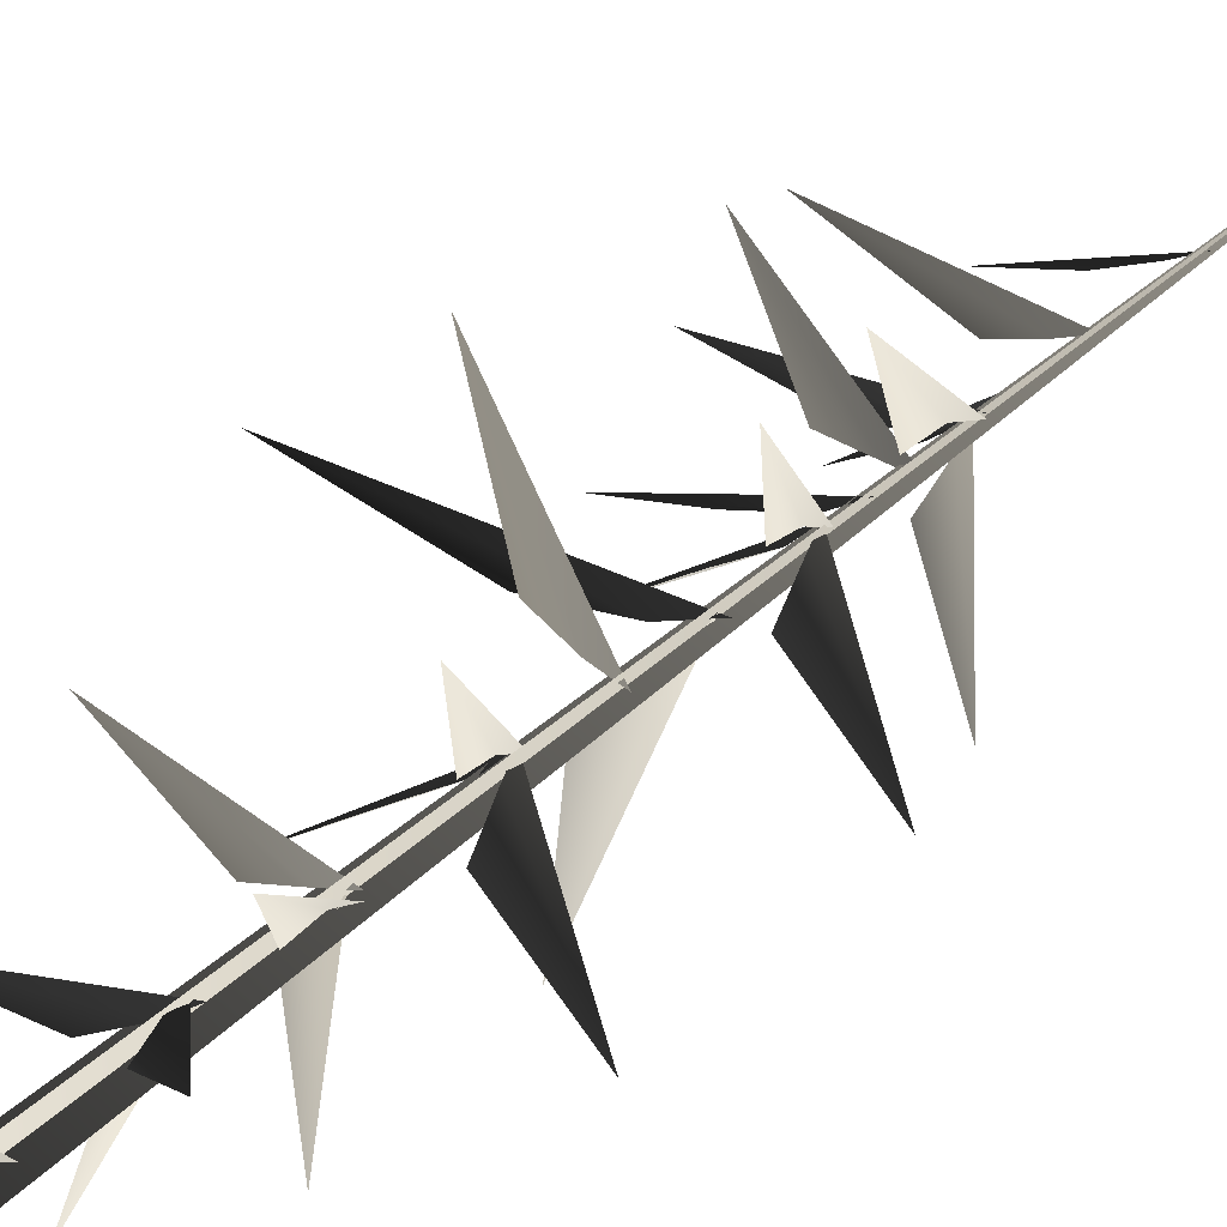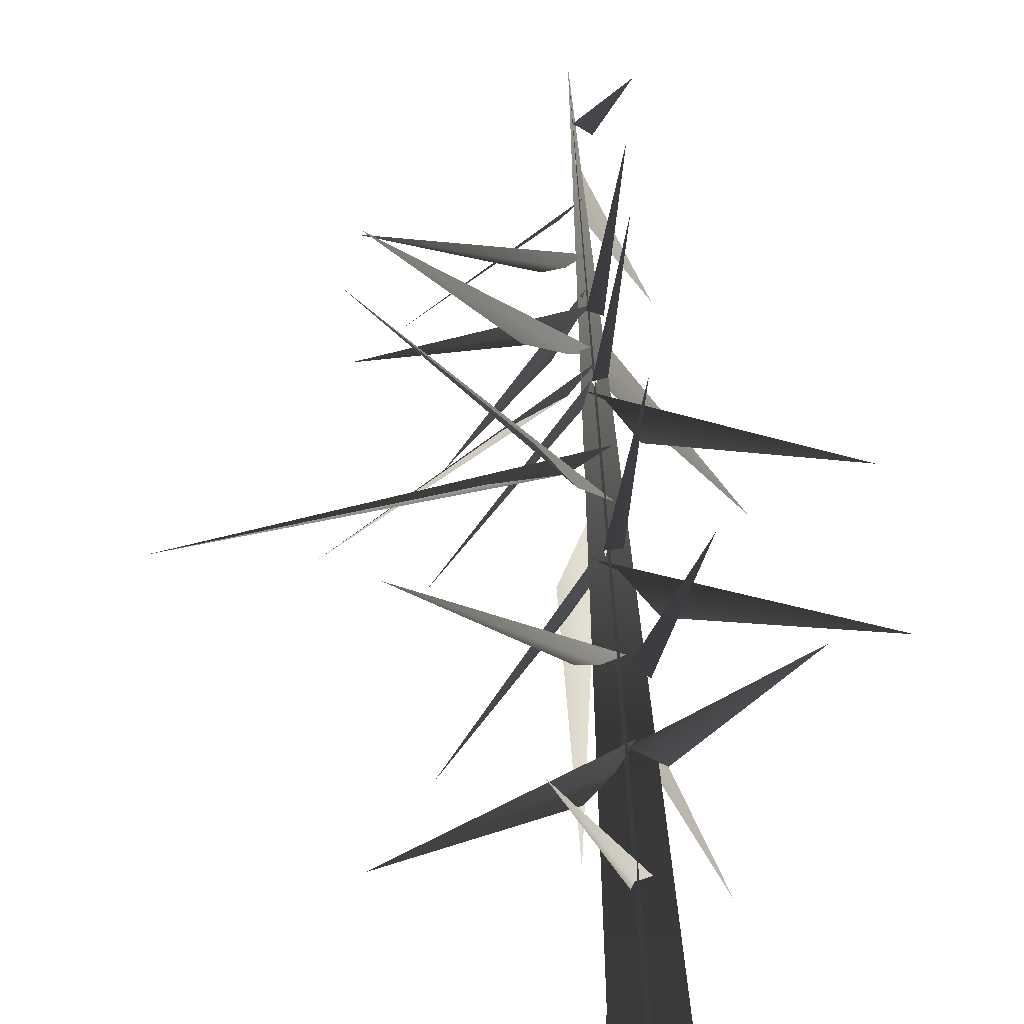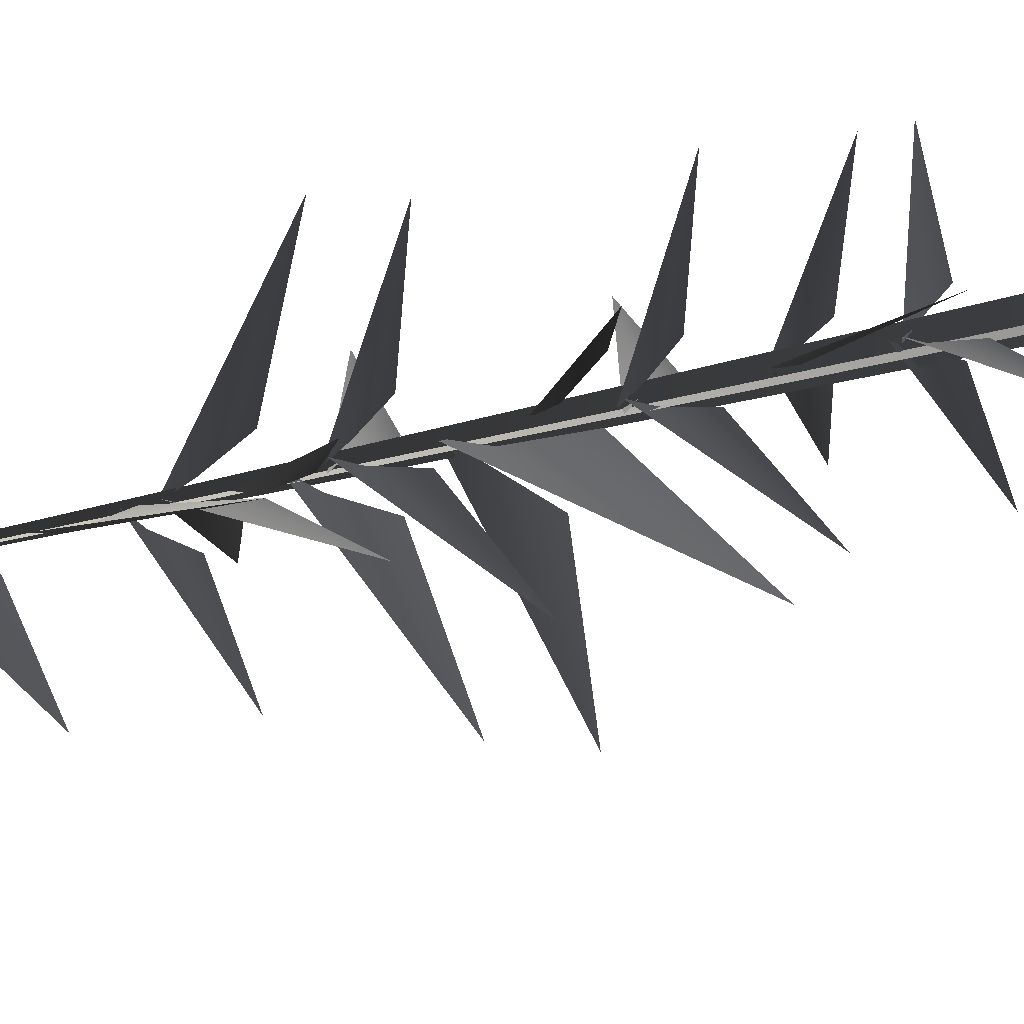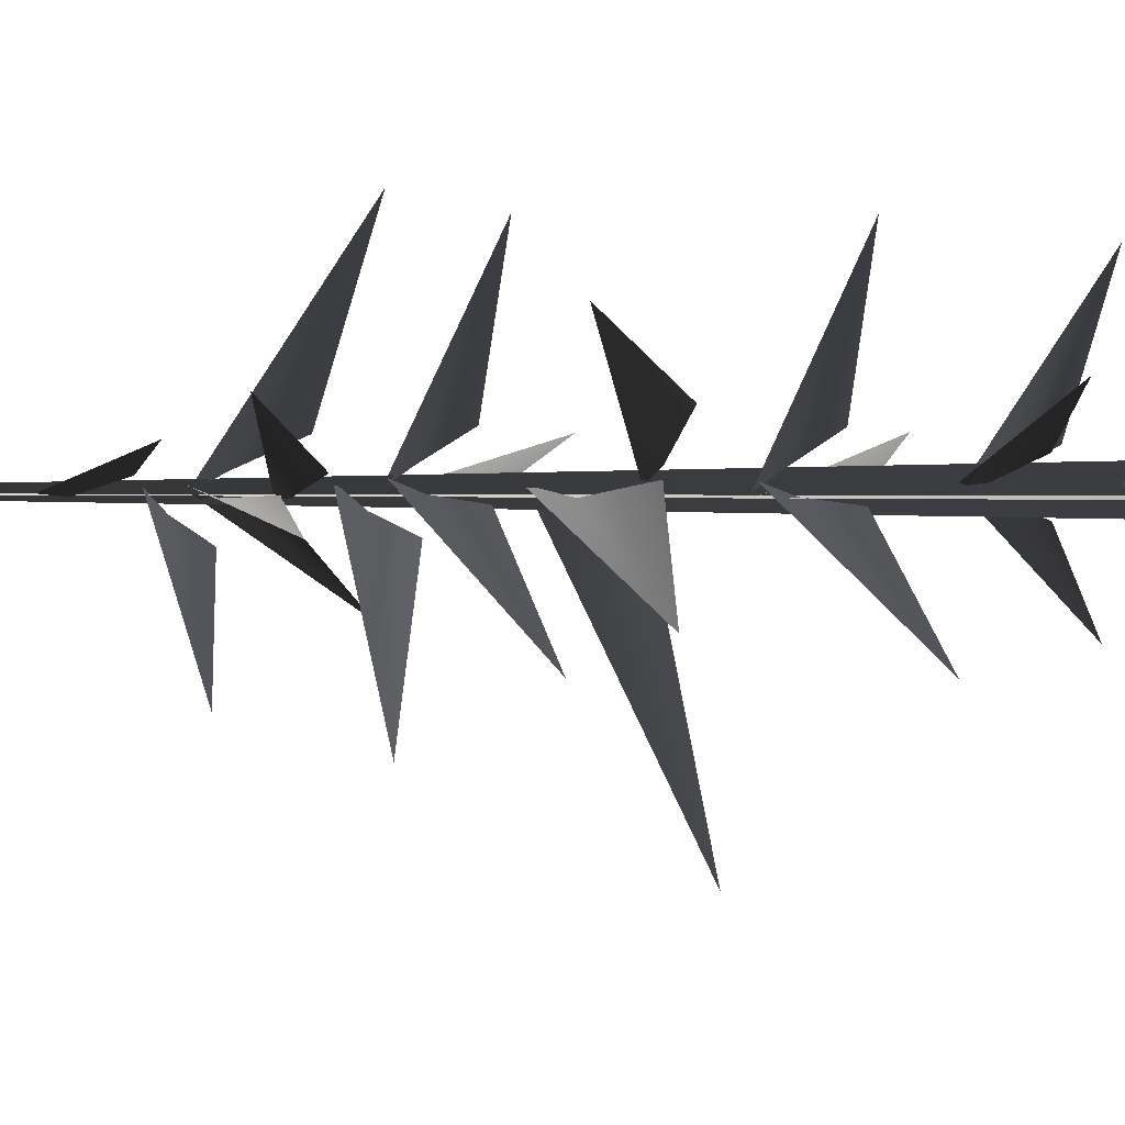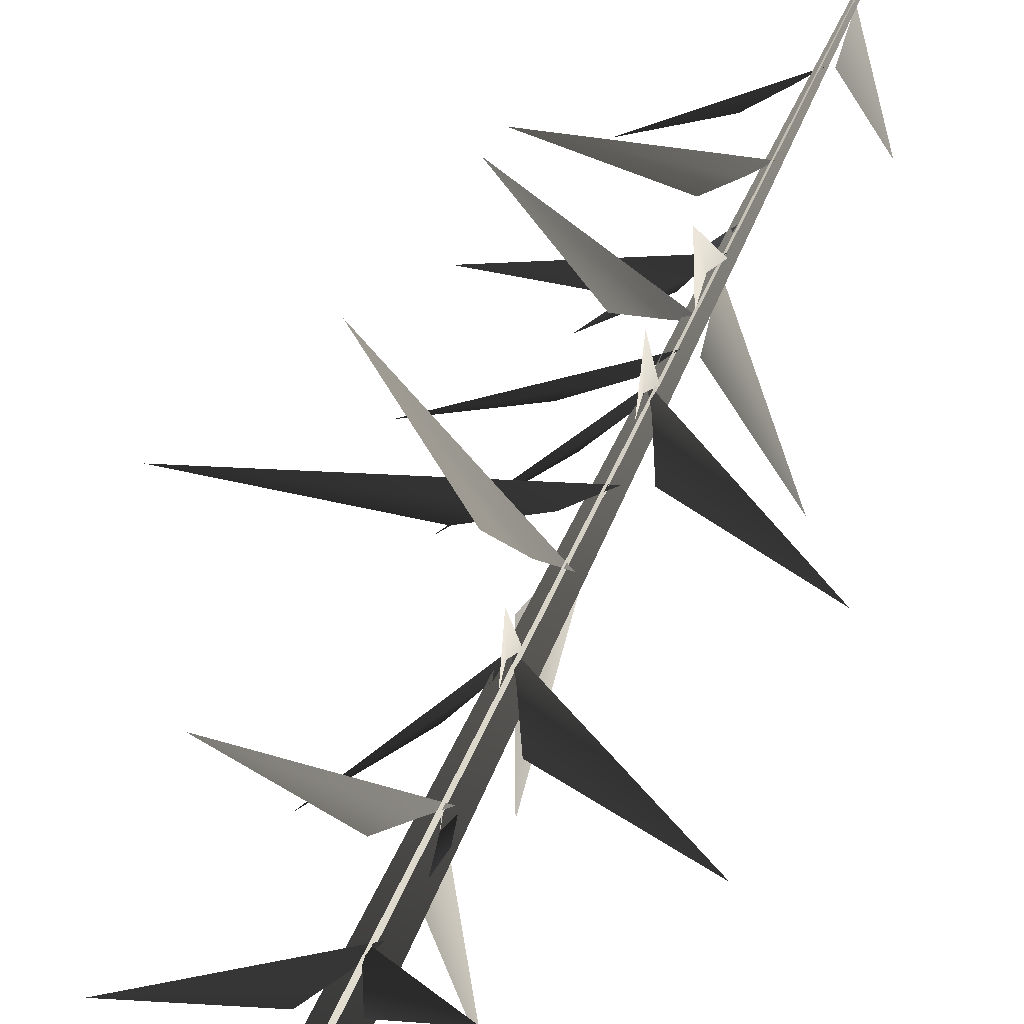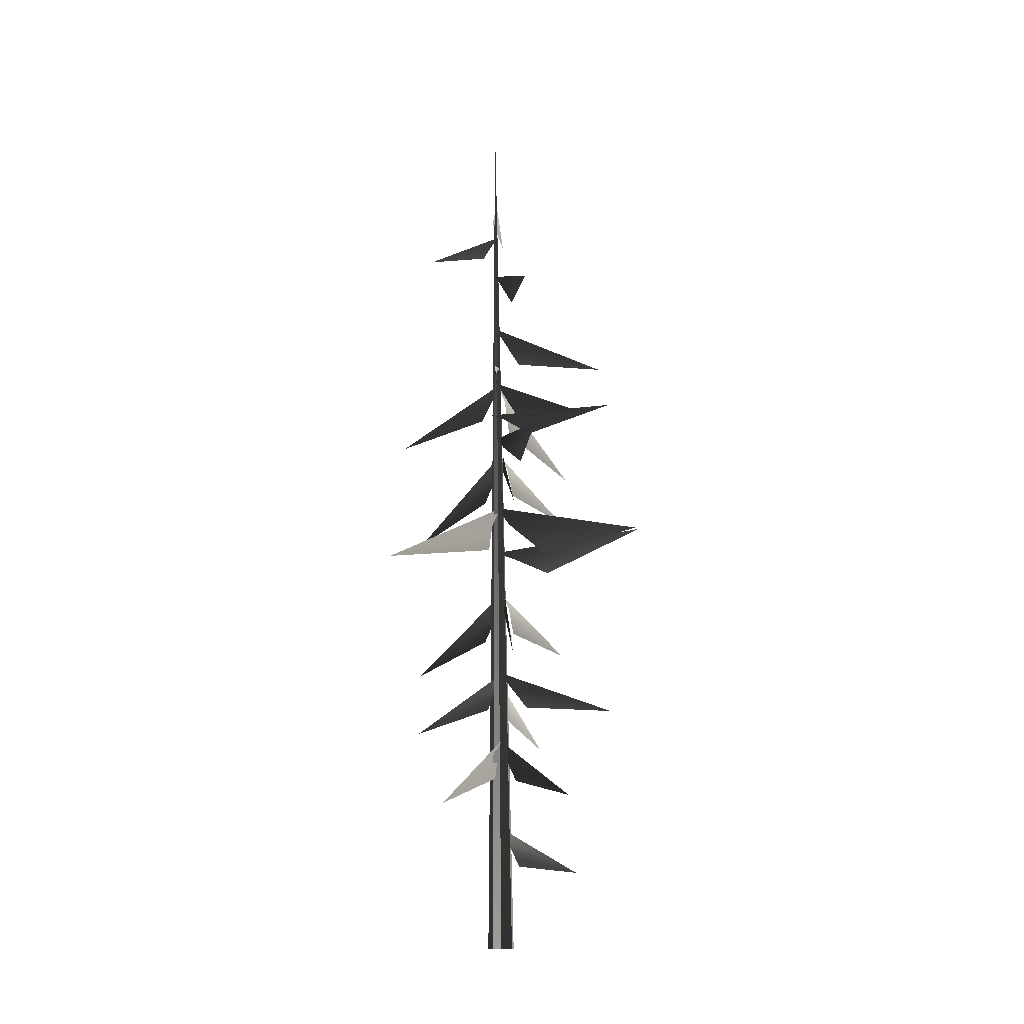
<metadata>
{"format":"obj","ext":"obj","renderer":"f3d","projection":"perspective","resolution":1024,"background":"white","views":[{"elev":51.6,"azim":45.8,"up":"+Z"},{"elev":29.4,"azim":-2.0,"up":"+Z"},{"elev":22.2,"azim":-121.0,"up":"+Z"},{"elev":11.4,"azim":-90.6,"up":"+Z"},{"elev":55.4,"azim":22.4,"up":"+Z"},{"elev":-13.8,"azim":-137.2,"up":"+Y"}]}
</metadata>
<code>
v -0.9886 1.87 2.022
v -0.04147 2.739 0.192
v 0.1754 3.133 -0.009917
v -0.1296 2.017 0.5884
v 0.06088 5.014 0.3299
v -0.04061 5.411 0.05558
v 1.981 3.837 2.32
v 0.4006 4.296 0.5632
v 0.05844 5.162 -0.0777
v -0.01362 5.603 0.1318
v -0.2755 3.566 -2.602
v -0.09599 4.395 -0.3496
v -0.1547 7.074 0.1253
v 0.1511 7.447 0.02075
v -2.566 6.258 1.723
v -0.4861 6.428 0.5231
v 0.1438 6.999 -0.09008
v -0.007074 7.391 0.02215
v 1.259 5.592 -2.036
v 0.1633 6.329 -0.3765
v -0.1149 9.199 -0.03922
v -0.01338 9.653 0.1231
v -2.011 7.555 -1.693
v -0.4601 8.447 -0.08304
v -0.007228 9.327 0.2779
v 0.04387 9.717 -0.01884
v 0.4093 8.302 3.072
v 0.1829 8.64 0.7
v -0.04147 2.739 0.192
v -0.9886 1.87 2.022
v 0.1754 3.133 -0.009917
v -0.1296 2.017 0.5884
v 0.06088 5.014 0.3299
v 1.981 3.837 2.32
v -0.04061 5.411 0.05558
v 0.4006 4.296 0.5632
v 0.05844 5.162 -0.0777
v -0.2755 3.566 -2.602
v -0.01362 5.603 0.1318
v -0.09599 4.395 -0.3496
v -0.1547 7.074 0.1253
v -2.566 6.258 1.723
v 0.1511 7.447 0.02075
v -0.4861 6.428 0.5231
v 0.1438 6.999 -0.09008
v 1.259 5.592 -2.036
v -0.007074 7.391 0.02215
v 0.1633 6.329 -0.3765
v -0.1149 9.199 -0.03922
v -2.011 7.555 -1.693
v -0.01338 9.653 0.1231
v -0.4601 8.447 -0.08304
v -0.007228 9.327 0.2779
v 0.4093 8.302 3.072
v 0.04387 9.717 -0.01884
v 0.1829 8.64 0.7
v -0.7609 10.36 1.125
v -2.972 11.57 2.59
v -0.2411 10.71 0.3411
v 0.2145 10.93 0.02163
v -0.7609 10.36 1.125
v -0.2411 10.71 0.3411
v -2.972 11.57 2.59
v 0.2145 10.93 0.02163
v -0.09566 5.062 0.02499
v 0.1386 5.473 0.1636
v -2.79 3.783 -0.3425
v -0.485 4.333 0.07775
v 0.1549 6.976 0.1773
v 0.1947 7.401 -0.0691
v 0.94 5.513 2.682
v 0.3416 6.221 0.4609
v 0.1576 9.23 0.0754
v -0.1368 9.724 -0.05383
v 3.393 7.664 0.08663
v 0.6009 8.352 -0.04502
v -0.09566 5.062 0.02499
v -2.79 3.783 -0.3425
v 0.1386 5.473 0.1636
v -0.485 4.333 0.07775
v 0.1549 6.976 0.1773
v 0.94 5.513 2.682
v 0.1947 7.401 -0.0691
v 0.3416 6.221 0.4609
v 0.1576 9.23 0.0754
v 3.393 7.664 0.08663
v -0.1368 9.724 -0.05383
v 0.6009 8.352 -0.04502
v -0.4775 10.74 -1.029
v -0.1793 10.04 -4.581
v 0.05301 11.64 -0.3431
v 0.1226 12.25 0.0705
v -0.4775 10.74 -1.029
v 0.05301 11.64 -0.3431
v -0.1793 10.04 -4.581
v 0.1226 12.25 0.0705
v -0.3181 11.67 -0.008472
v 0.2608 12.28 0.04633
v -5.331 10.71 -0.4644
v -1.314 10.75 0.3802
v -0.3181 11.67 -0.008472
v -5.331 10.71 -0.4644
v 0.2608 12.28 0.04633
v -1.314 10.75 0.3802
v 0.02404 16.23 -0.2524
v 0.1419 16.53 0.03856
v -1.716 15.67 -2.117
v -0.3266 15.68 -0.5526
v -0.07612 17.31 -0.02763
v 0.2187 17.75 -0.05022
v -2.79 16.08 1.094
v -0.4232 16.57 0.2763
v 0.02404 16.23 -0.2524
v -1.716 15.67 -2.117
v 0.1419 16.53 0.03856
v -0.3266 15.68 -0.5526
v -0.07612 17.31 -0.02763
v -2.79 16.08 1.094
v 0.2187 17.75 -0.05022
v -0.4232 16.57 0.2763
v -0.2025 13.99 -0.1765
v 0.1883 14.4 0.09288
v -3.364 13.65 -2.273
v -1.038 13.37 -0.3174
v -0.2025 13.99 -0.1765
v -3.364 13.65 -2.273
v 0.1883 14.4 0.09288
v -1.038 13.37 -0.3174
v -0.06776 19.07 -0.1653
v 0.2589 19.42 -0.02304
v -2.255 18.39 -1.456
v -0.5306 18.37 -0.1467
v -0.06776 19.07 -0.1653
v -2.255 18.39 -1.456
v 0.2589 19.42 -0.02304
v -0.5306 18.37 -0.1467
v -0.1596 14.86 -0.03274
v 0.2876 15.06 -0.1312
v -2.729 15.14 1.599
v -0.7543 14.4 0.3555
v -0.1596 14.86 -0.03274
v -2.729 15.14 1.599
v 0.2876 15.06 -0.1312
v -0.7543 14.4 0.3555
v -0.04378 13.34 -0.01564
v 0.08035 13.79 0.1508
v -2.022 11.81 -1.679
v -0.4254 12.61 -0.06563
v 0.07096 13.46 0.3024
v 0.1403 13.85 0.009222
v 0.445 12.39 3.085
v 0.2286 12.77 0.7171
v -0.04378 13.34 -0.01564
v -2.022 11.81 -1.679
v 0.08035 13.79 0.1508
v -0.4254 12.61 -0.06563
v 0.07096 13.46 0.3024
v 0.445 12.39 3.085
v 0.1403 13.85 0.009222
v 0.2286 12.77 0.7171
v 0.2303 13.36 0.09836
v -0.03994 13.87 -0.02508
v 3.385 11.64 0.08359
v 0.6298 12.46 -0.03206
v 0.2303 13.36 0.09836
v 3.385 11.64 0.08359
v -0.03994 13.87 -0.02508
v 0.6298 12.46 -0.03206
v 0.2361 15.54 -0.1274
v 0.05769 15.98 -0.02122
v 2.096 14 -1.922
v 0.3254 14.8 -0.5017
v -0.09214 15.66 -0.0463
v 0.1922 16.05 0.05306
v -2.899 14.58 0.03673
v -0.521 14.96 0.06739
v 0.2361 15.54 -0.1274
v 2.096 14 -1.922
v 0.05769 15.98 -0.02122
v 0.3254 14.8 -0.5017
v -0.09214 15.66 -0.0463
v -2.899 14.58 0.03673
v 0.1922 16.05 0.05306
v -0.521 14.96 0.06739
v 0.1048 15.53 0.2382
v 0.1981 16.04 -0.04256
v 0.4747 13.79 3.365
v 0.2773 14.63 0.6169
v 0.1048 15.53 0.2382
v 0.4747 13.79 3.365
v 0.1981 16.04 -0.04256
v 0.2773 14.63 0.6169
v 0.2625 19.86 -0.5208
v 1.23 19.66 -1.722
v 0.2621 20.38 -0.1572
v 0.1858 20.67 0.03213
v 0.2625 19.86 -0.5208
v 0.2621 20.38 -0.1572
v 1.23 19.66 -1.722
v 0.1858 20.67 0.03213
v 0.4766 21.23 0.09622
v 1.006 20.87 1.111
v 0.2917 21.67 0.03163
v 0.2209 21.93 -0.05455
v 0.4766 21.23 0.09622
v 0.2917 21.67 0.03163
v 1.006 20.87 1.111
v 0.2209 21.93 -0.05455
v -0.08018 -0.2054 -0.4107
v 0.2618 23.89 -0.03482
v -0.04635 -0.2107 0.4553
v 0.4119 -0.2054 -0.07357
v 0.2618 23.89 -0.03482
v -0.4545 -0.2107 -0.05368
v -0.08018 -0.2054 -0.4107
v -0.04635 -0.2107 0.4553
v 0.2618 23.89 -0.03482
v 0.4119 -0.2054 -0.07357
v -0.4545 -0.2107 -0.05368
v 0.2618 23.89 -0.03482
g MEP_Con_01_h_LOD_01(Clone)_12351_229
f 1 3 2
f 4 1 2
f 5 7 6
f 8 7 5
f 9 11 10
f 12 11 9
f 13 15 14
f 16 15 13
f 17 19 18
f 20 19 17
f 21 23 22
f 24 23 21
f 25 27 26
f 28 27 25
f 29 31 30
f 32 29 30
f 33 35 34
f 36 33 34
f 37 39 38
f 40 37 38
f 41 43 42
f 44 41 42
f 45 47 46
f 48 45 46
f 49 51 50
f 52 49 50
f 53 55 54
f 56 53 54
f 57 59 58
f 59 60 58
f 61 63 62
f 62 63 64
f 65 67 66
f 68 67 65
f 69 71 70
f 72 71 69
f 73 75 74
f 76 75 73
f 77 79 78
f 80 77 78
f 81 83 82
f 84 81 82
f 85 87 86
f 88 85 86
f 89 91 90
f 91 92 90
f 93 95 94
f 94 95 96
f 97 99 98
f 100 99 97
f 101 103 102
f 104 101 102
f 105 107 106
f 108 107 105
f 109 111 110
f 112 111 109
f 113 115 114
f 116 113 114
f 117 119 118
f 120 117 118
f 121 123 122
f 124 123 121
f 125 127 126
f 128 125 126
f 129 131 130
f 132 131 129
f 133 135 134
f 136 133 134
f 137 139 138
f 140 139 137
f 141 143 142
f 144 141 142
f 145 147 146
f 148 147 145
f 149 151 150
f 152 151 149
f 153 155 154
f 156 153 154
f 157 159 158
f 160 157 158
f 161 163 162
f 164 163 161
f 165 167 166
f 168 165 166
f 169 171 170
f 172 171 169
f 173 175 174
f 176 175 173
f 177 179 178
f 180 177 178
f 181 183 182
f 184 181 182
f 185 187 186
f 188 187 185
f 189 191 190
f 192 189 190
f 193 195 194
f 195 196 194
f 197 199 198
f 198 199 200
f 201 203 202
f 203 204 202
f 205 207 206
f 206 207 208
f 209 211 210
f 212 214 213
f 215 217 216
f 218 220 219

</code>
